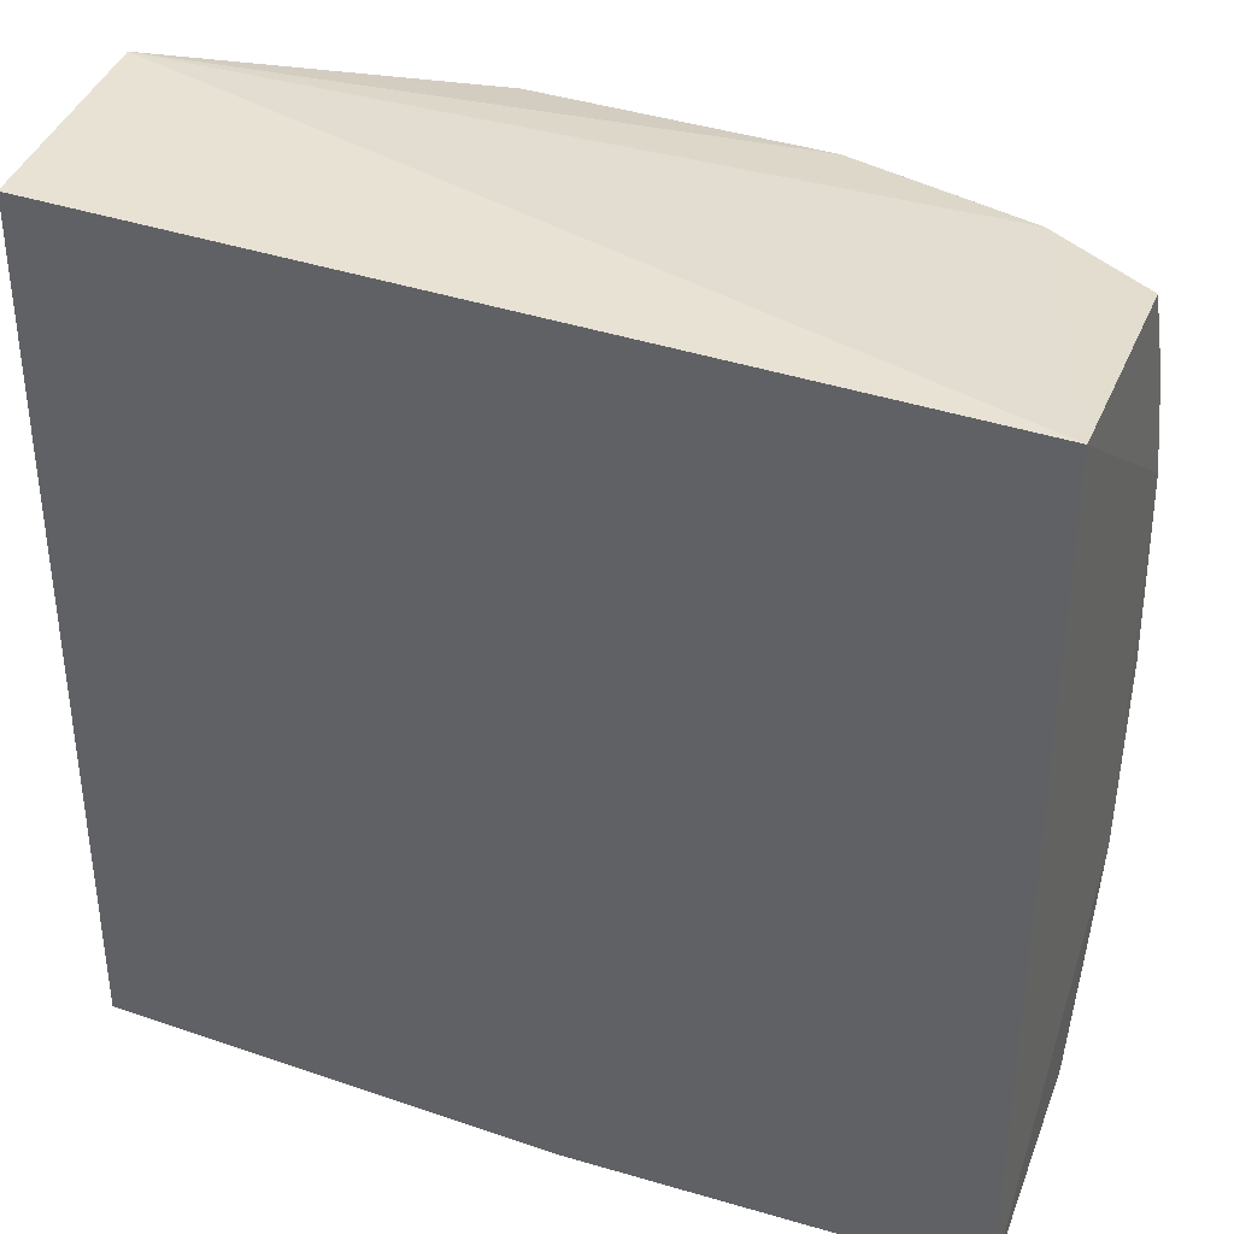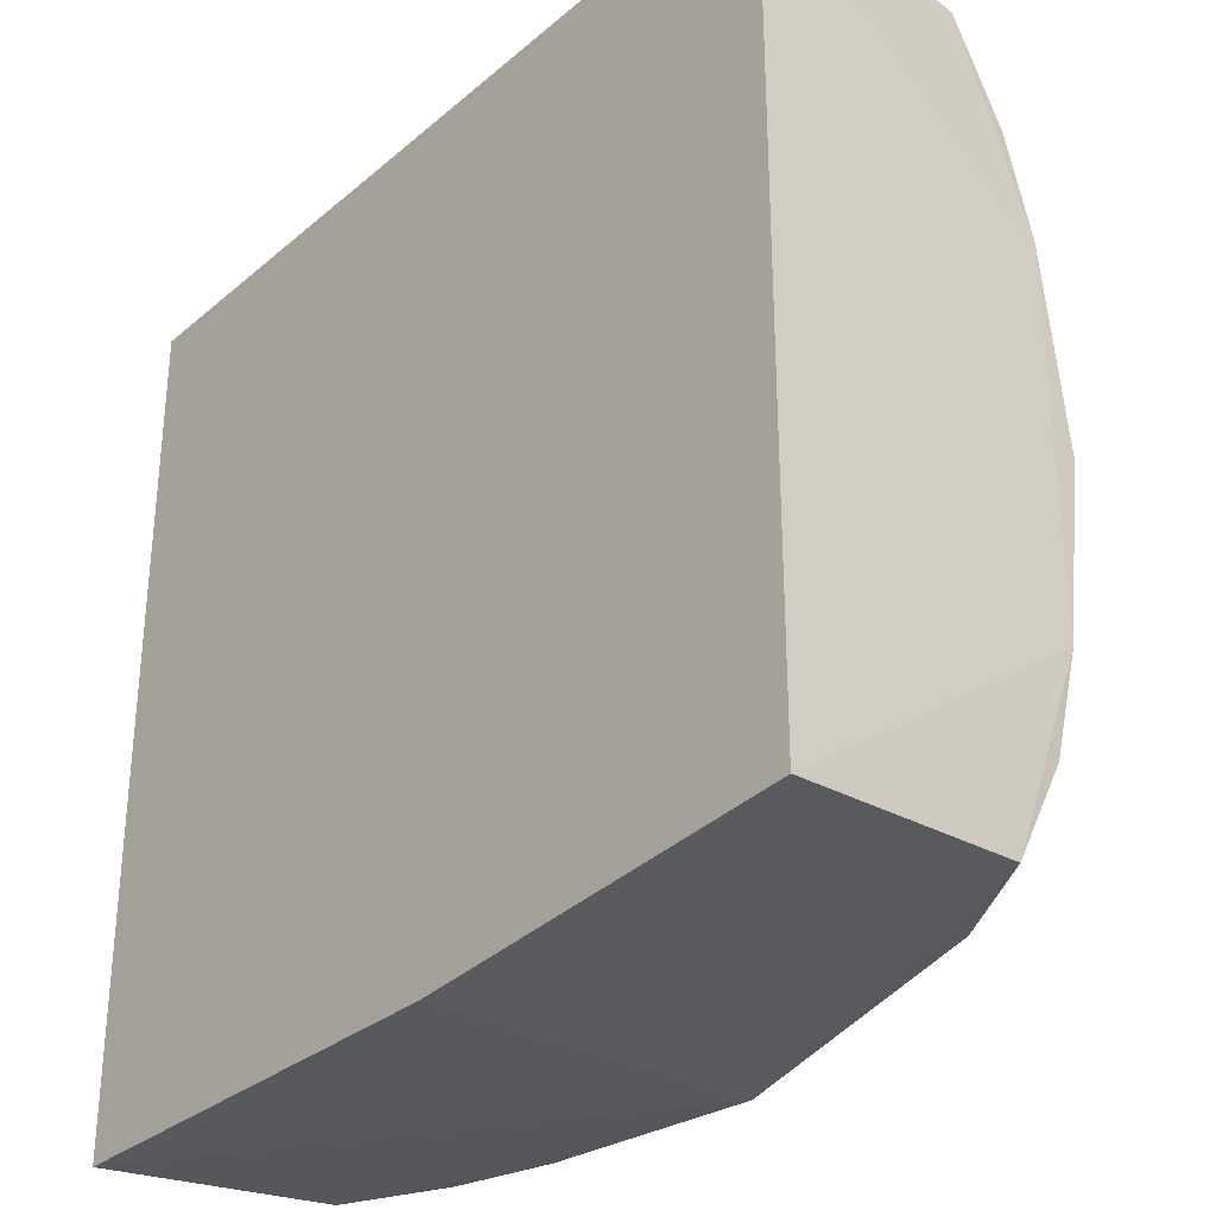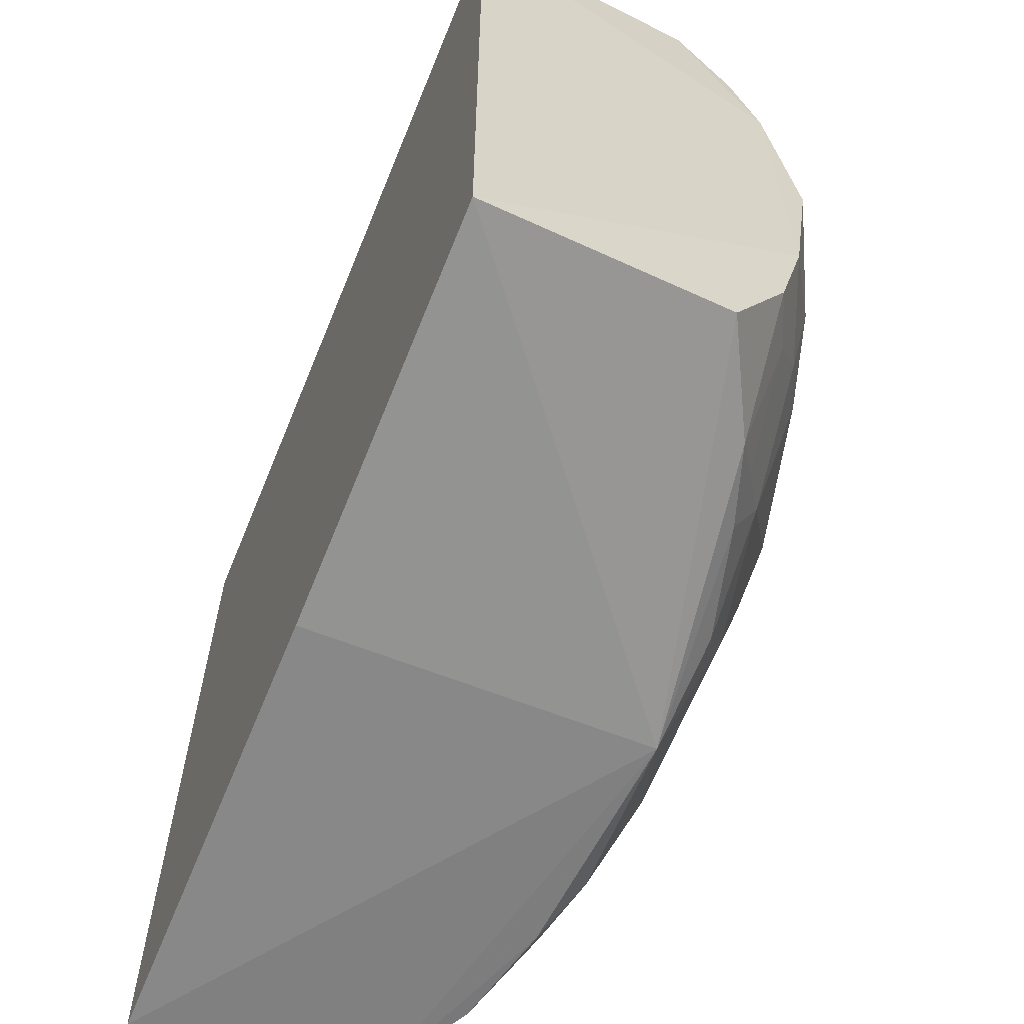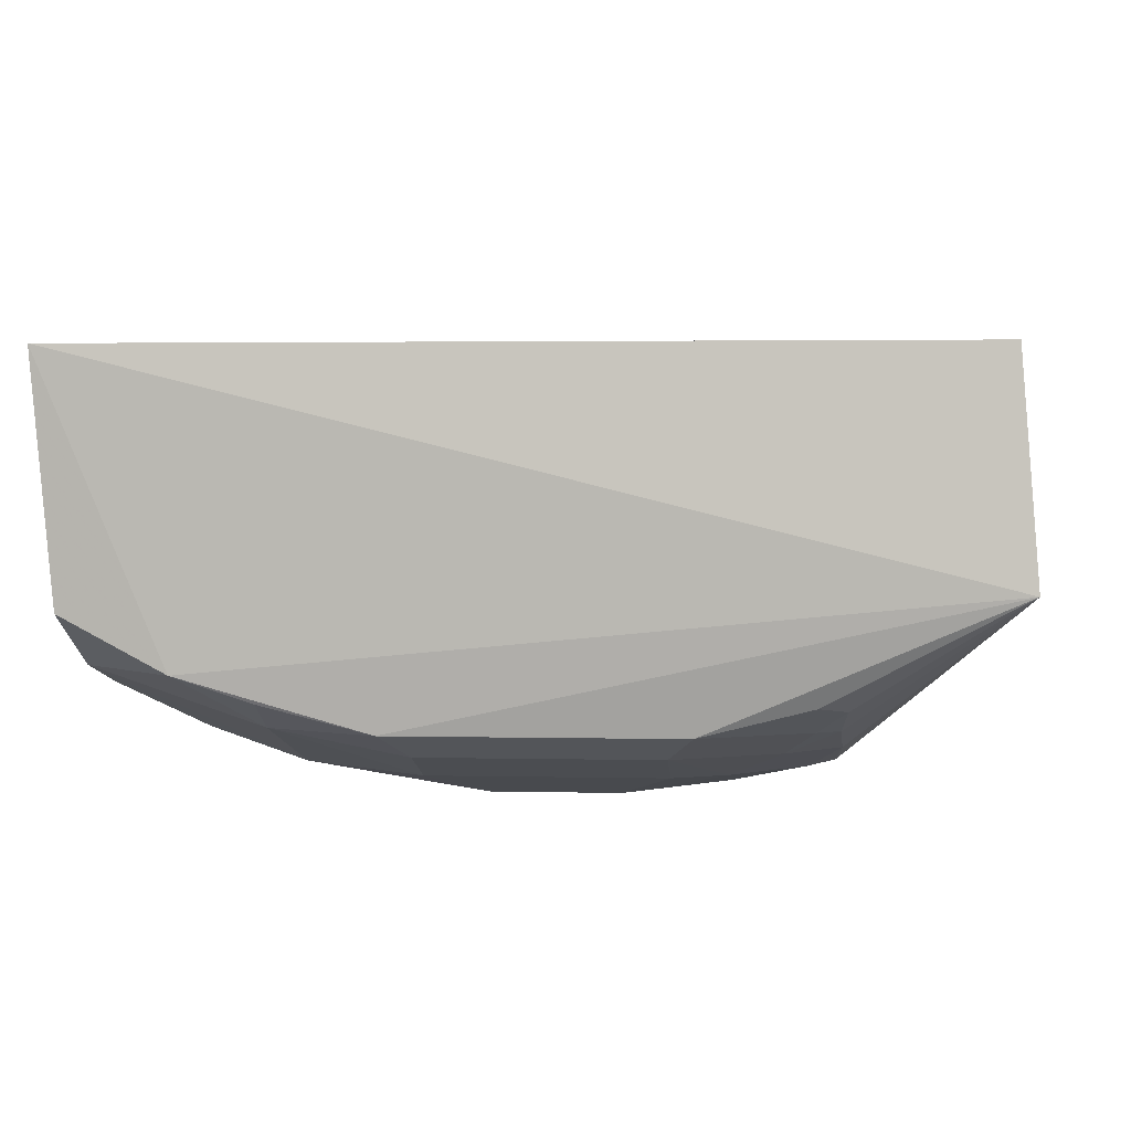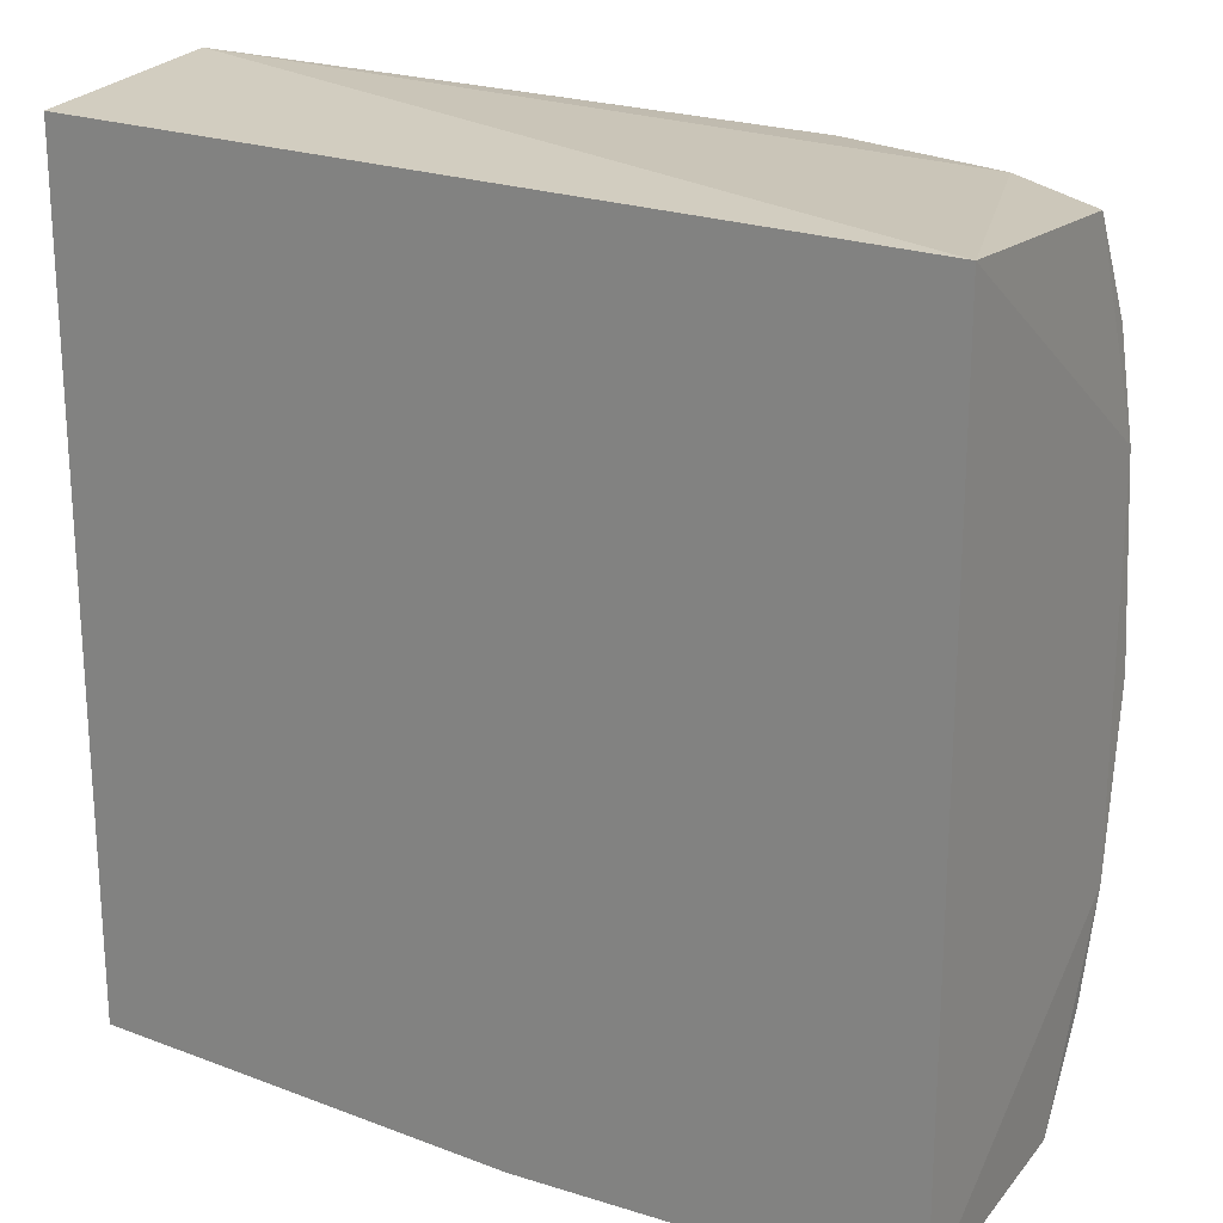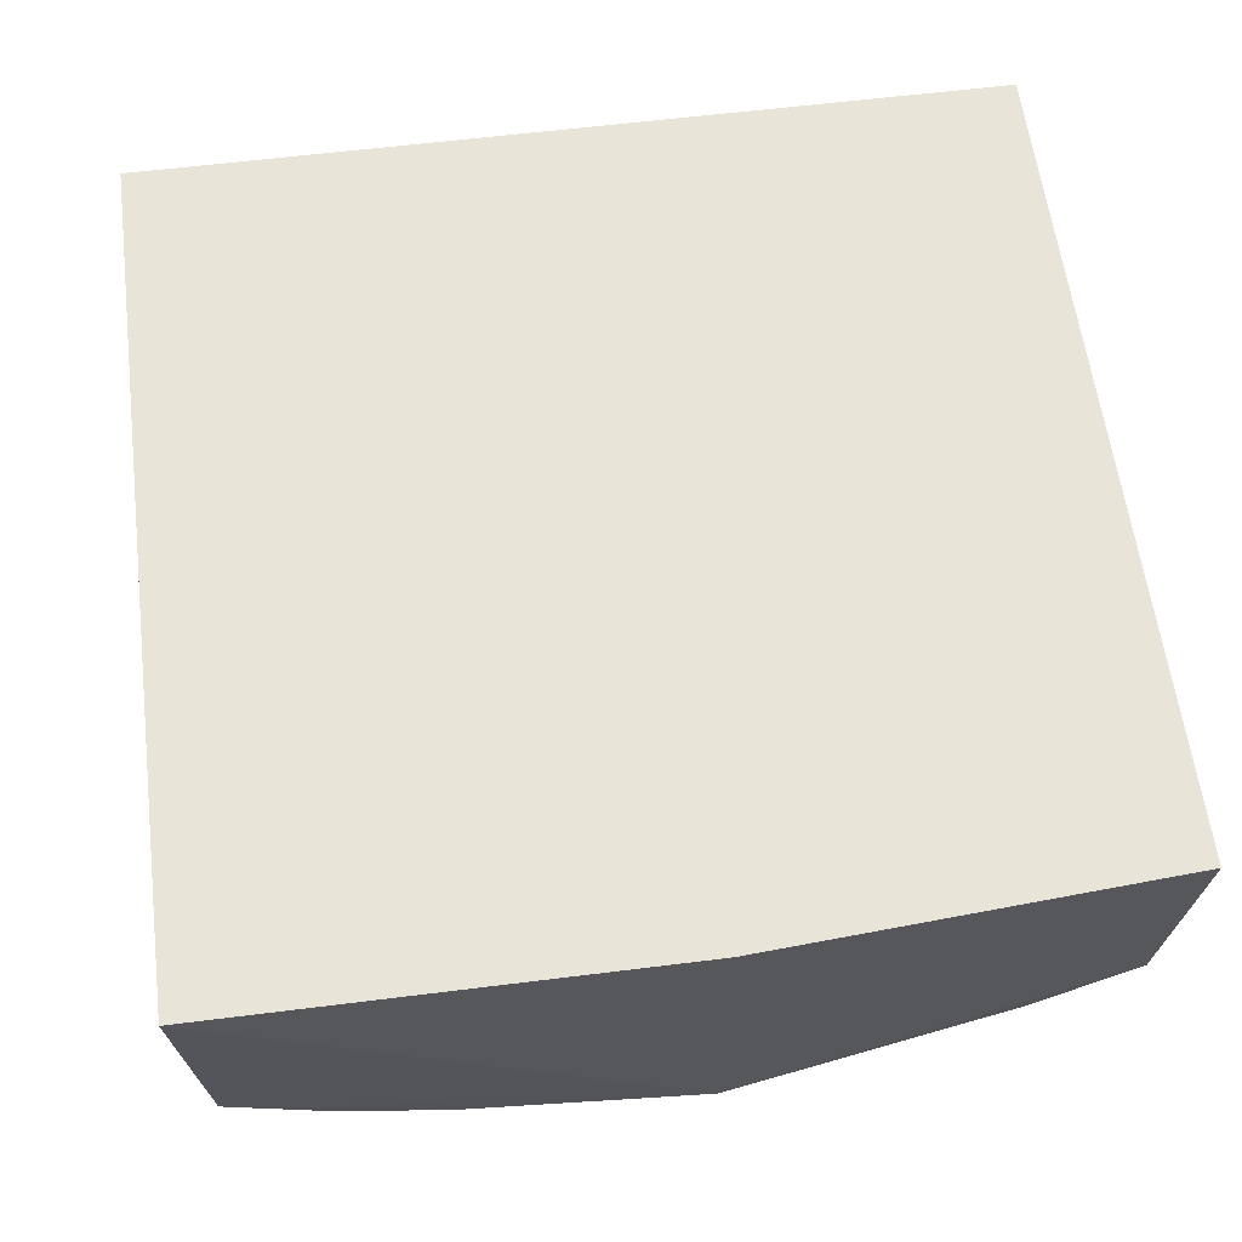
<metadata>
{"format":"obj","ext":"obj","renderer":"f3d","projection":"perspective","resolution":1024,"background":"white","views":[{"elev":36.8,"azim":24.0,"up":"+Y"},{"elev":-31.1,"azim":49.9,"up":"+Y"},{"elev":-63.3,"azim":67.8,"up":"+Y"},{"elev":2.6,"azim":-175.3,"up":"+Z"},{"elev":21.7,"azim":33.8,"up":"+Y"},{"elev":60.2,"azim":-7.3,"up":"+Z"}]}
</metadata>
<code>
v 0.25 -0.2348 -0.2291
v 0.2407 -0.2255 -0.3635
v 0.25 0.2348 -0.2291
v -0.2348 0.2348 -0.2291
v -0.2348 -0.25 -0.2291
v -0.06494 0.1527 -0.4524
v 0.2412 0.1091 -0.4082
v 0.02205 -0.2458 -0.4183
v -0.07883 0.226 -0.4233
v -0.2431 -0.1482 -0.3974
v 0.2412 -0.1091 -0.4082
v 0.02273 -0.25 -0.2291
v -0.2439 0.2439 -0.3517
v 0.07883 0.226 -0.4233
v -0.2255 -0.2407 -0.3635
v -0.08047 -0.06532 -0.468
v 0.1394 -0.1956 -0.4231
v -0.1522 0.1825 -0.4236
v 0.09496 0.03608 -0.4685
v 0.06493 0.1982 -0.4373
v 0.2407 0.2255 -0.3635
v -0.1394 -0.1956 -0.4231
v 0.2397 -0.169 -0.3939
v 0.1825 -0.228 -0.3939
v 0.03608 -0.09496 -0.4685
v -0.1545 0.2127 -0.4108
v -0.1236 0.1691 -0.4369
v -0.1527 0.06494 -0.4524
v -0.03608 0.09496 -0.4685
v 0.24 -0.005985 -0.4229
v -0.06493 0.1982 -0.4373
v 0.1394 0.1956 -0.4231
v 0.1825 0.228 -0.3939
v -0.169 -0.2397 -0.3939
v -0.1375 -0.09522 -0.4524
v 0.1691 -0.1236 -0.4369
v 0.07883 -0.226 -0.4233
v 0.212 -0.1665 -0.4064
v -0.06494 -0.1527 -0.4524
v -0.1394 0.226 -0.4081
v -0.1394 0.1956 -0.4231
v -0.1539 0.1388 -0.4369
v -0.1375 0.09522 -0.4524
v 0.03608 0.09496 -0.4685
v -0.09496 0.03608 -0.4685
v 0.1982 0.06493 -0.4373
v 0.1394 0.226 -0.4081
v 0.2397 0.169 -0.3939
v -0.1665 -0.212 -0.4064
v -0.07883 -0.226 -0.4233
v -0.1091 -0.2412 -0.4082
v -0.1539 -0.1388 -0.4369
v -0.1527 -0.06494 -0.4524
v 0.1956 -0.1394 -0.4231
v 0.09522 -0.1375 -0.4524
v 0.1982 -0.06493 -0.4373
v 0.1394 -0.226 -0.4081
v 0.1665 -0.212 -0.4064
v -0.03608 -0.09496 -0.4685
v -0.09522 -0.1375 -0.4524
v 0.06493 -0.1982 -0.4373
v -0.09522 0.1375 -0.4524
v 0.1375 0.09522 -0.4524
v 0.06494 0.1527 -0.4524
f 1 3 4
f 5 1 4
f 7 3 1
f 8 2 1
f 11 7 1
f 11 1 2
f 12 8 1
f 12 1 5
f 12 5 8
f 13 4 3
f 13 10 5
f 13 5 4
f 14 9 13
f 15 8 5
f 15 5 10
f 20 9 14
f 21 3 7
f 23 11 2
f 24 2 8
f 24 23 2
f 26 18 13
f 28 10 13
f 30 7 11
f 31 20 6
f 31 9 20
f 31 27 9
f 32 20 14
f 33 14 13
f 33 13 3
f 33 3 21
f 34 15 10
f 38 23 24
f 40 26 13
f 40 13 9
f 40 9 26
f 41 26 9
f 41 9 27
f 41 27 18
f 41 18 26
f 42 28 13
f 42 13 18
f 42 18 27
f 43 42 27
f 43 28 42
f 44 19 29
f 45 43 29
f 45 28 43
f 46 7 30
f 47 33 32
f 47 32 14
f 47 14 33
f 48 33 21
f 48 21 7
f 48 32 33
f 48 7 46
f 49 34 10
f 49 22 34
f 50 34 22
f 50 39 8
f 51 8 15
f 51 15 34
f 51 50 8
f 51 34 50
f 52 49 10
f 52 22 49
f 53 10 28
f 53 28 45
f 53 45 16
f 53 16 35
f 53 52 10
f 53 35 52
f 54 11 23
f 54 23 38
f 54 38 17
f 54 17 36
f 55 36 17
f 55 25 19
f 56 30 11
f 56 54 36
f 56 11 54
f 56 46 30
f 56 19 46
f 56 55 19
f 56 36 55
f 57 24 8
f 57 8 37
f 57 37 17
f 57 17 24
f 58 38 24
f 58 24 17
f 58 17 38
f 59 25 39
f 59 16 45
f 59 45 29
f 59 29 19
f 59 19 25
f 60 35 16
f 60 59 39
f 60 16 59
f 60 52 35
f 60 22 52
f 60 50 22
f 60 39 50
f 61 37 8
f 61 8 39
f 61 39 25
f 61 25 55
f 61 55 17
f 61 17 37
f 62 43 27
f 62 6 29
f 62 29 43
f 62 31 6
f 62 27 31
f 63 19 44
f 63 46 19
f 63 48 46
f 63 32 48
f 64 6 20
f 64 63 44
f 64 20 32
f 64 32 63
f 64 44 29
f 64 29 6

</code>
